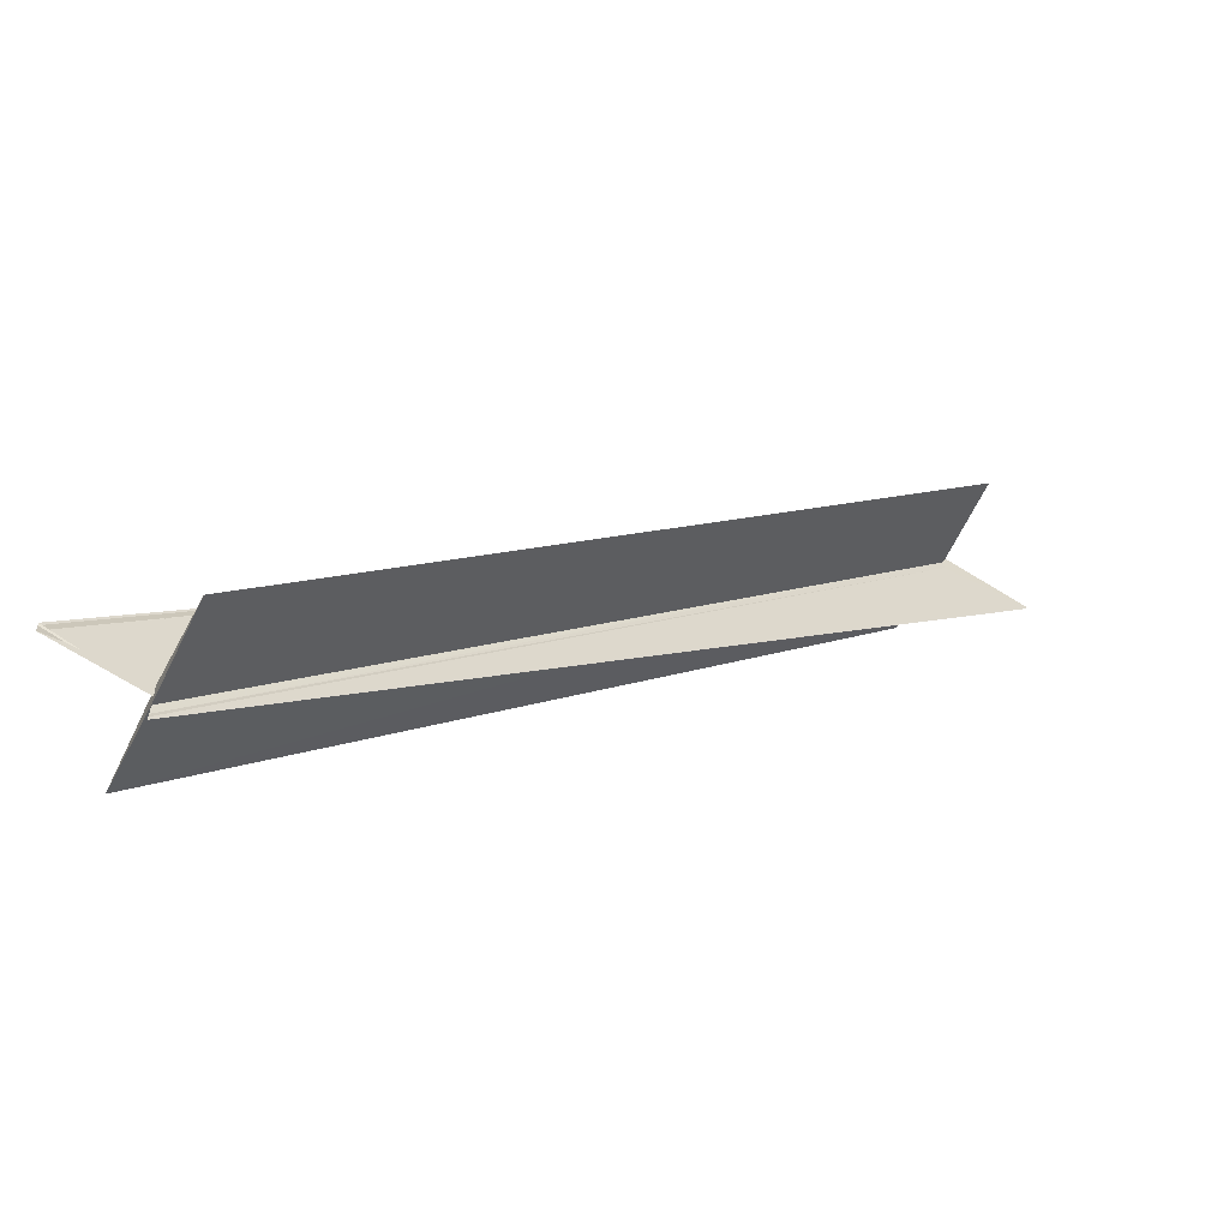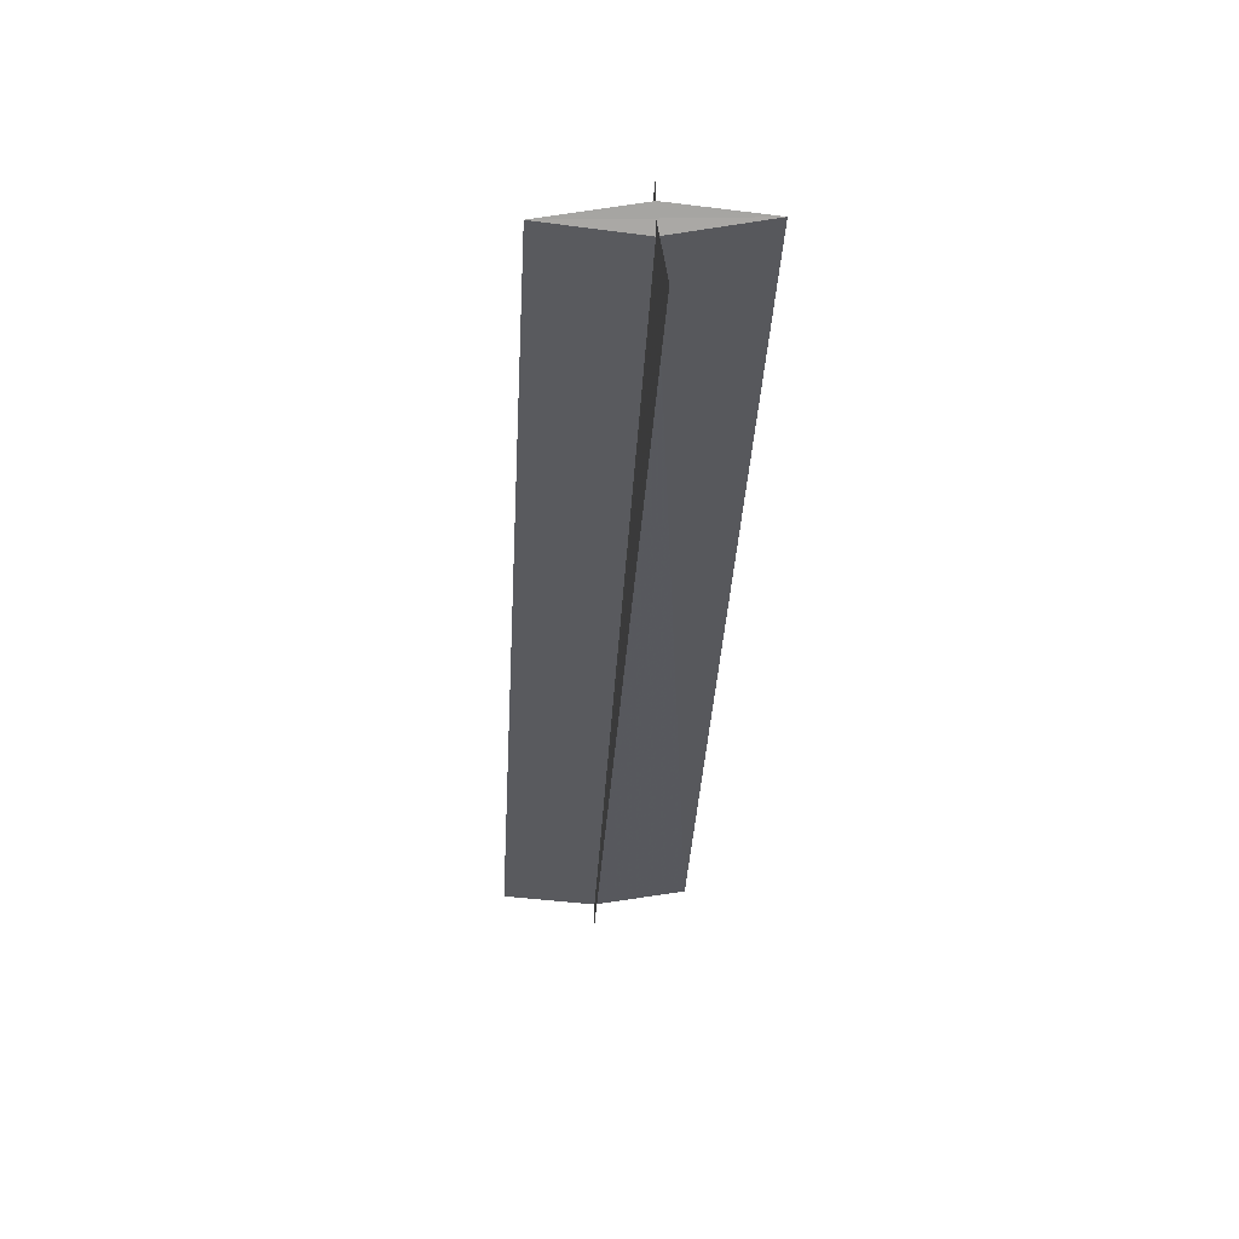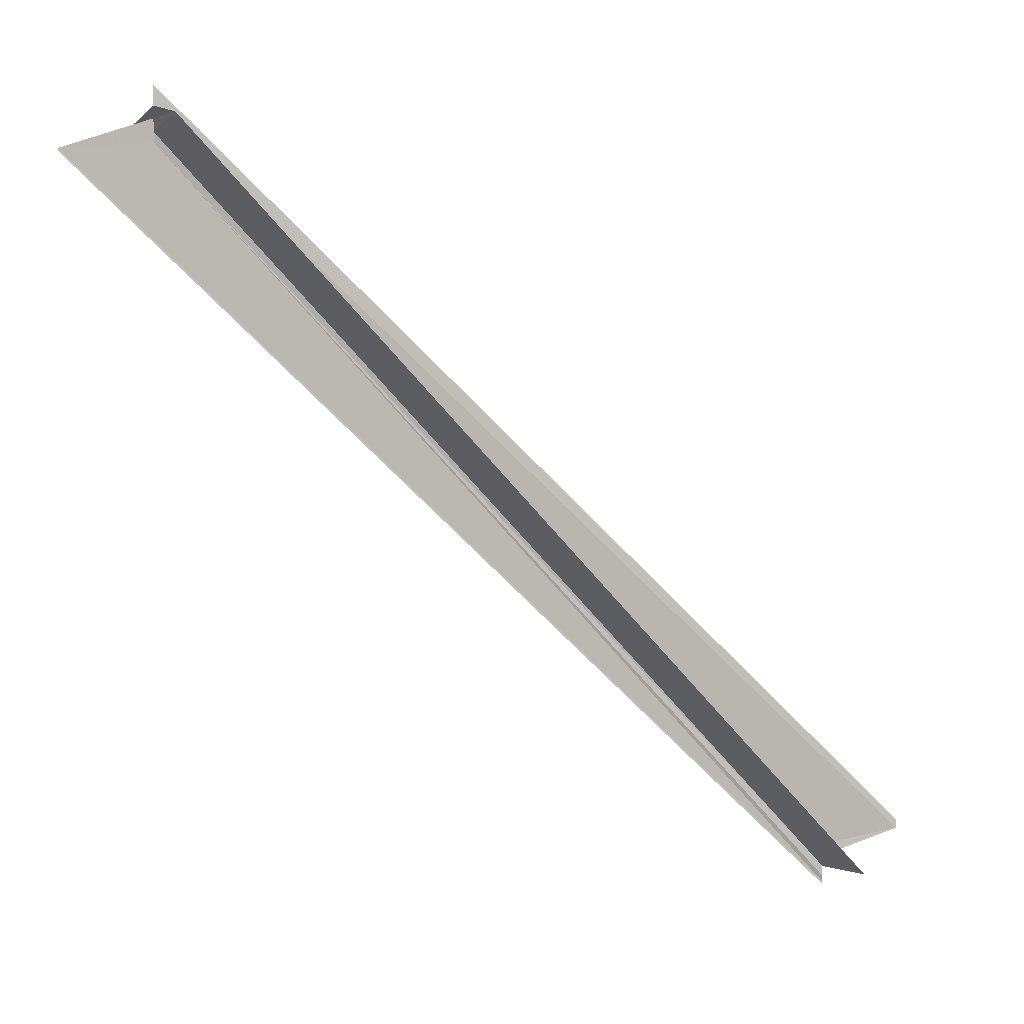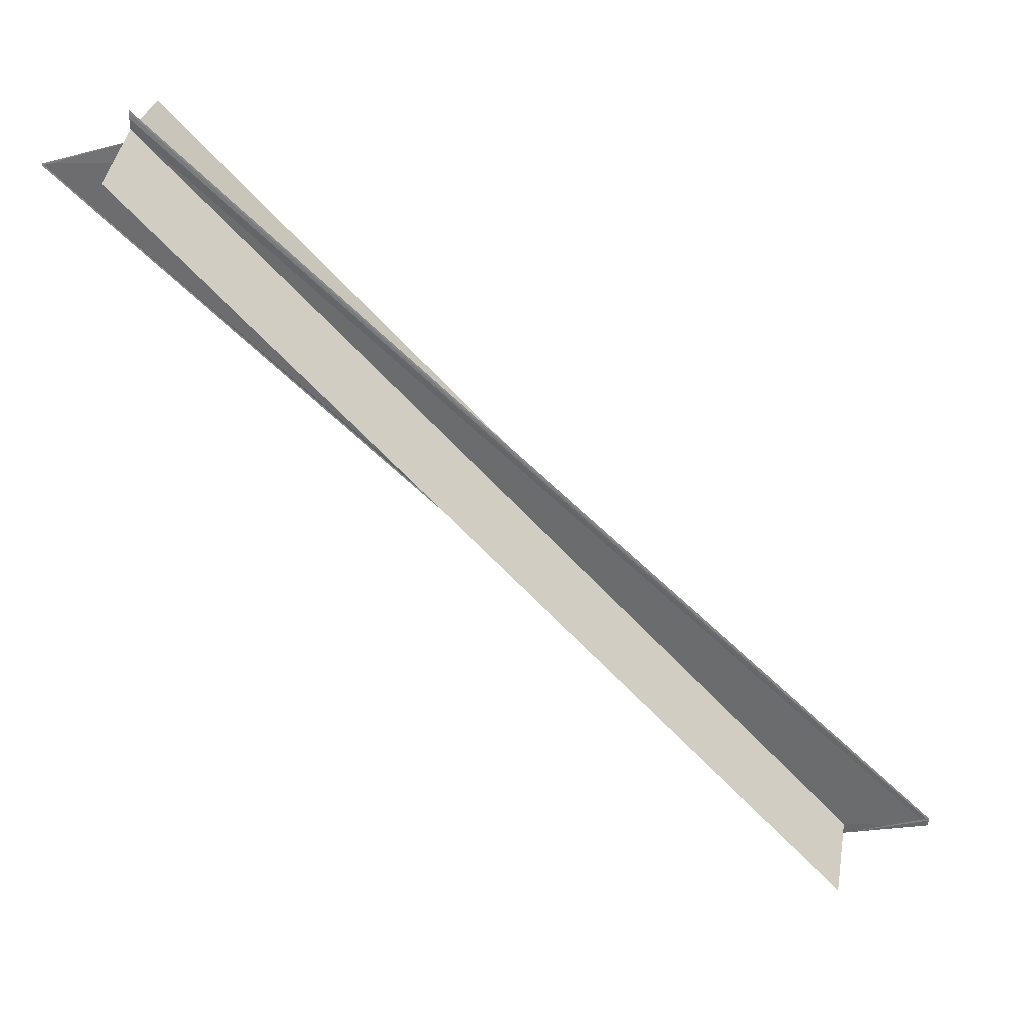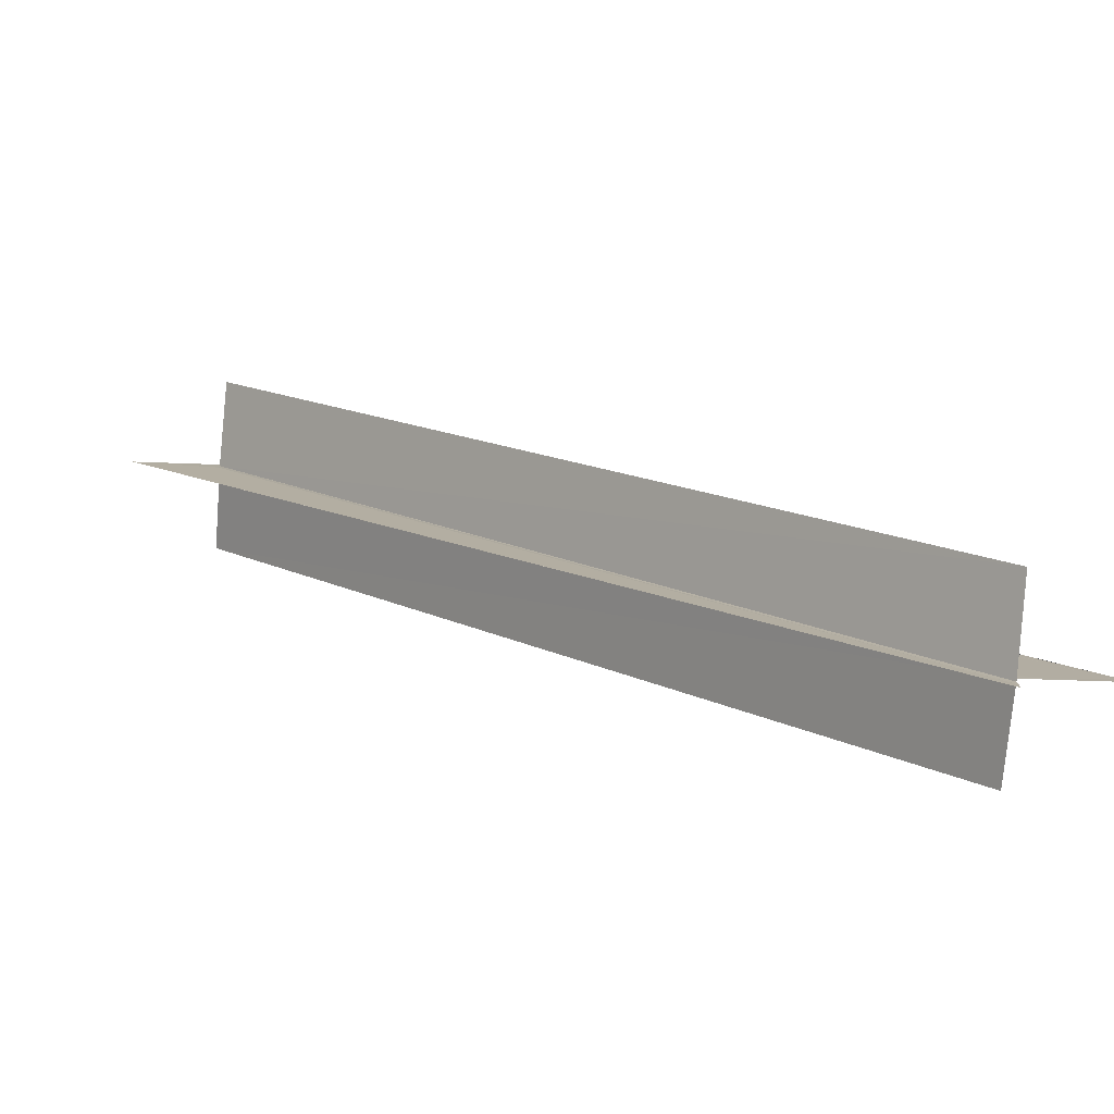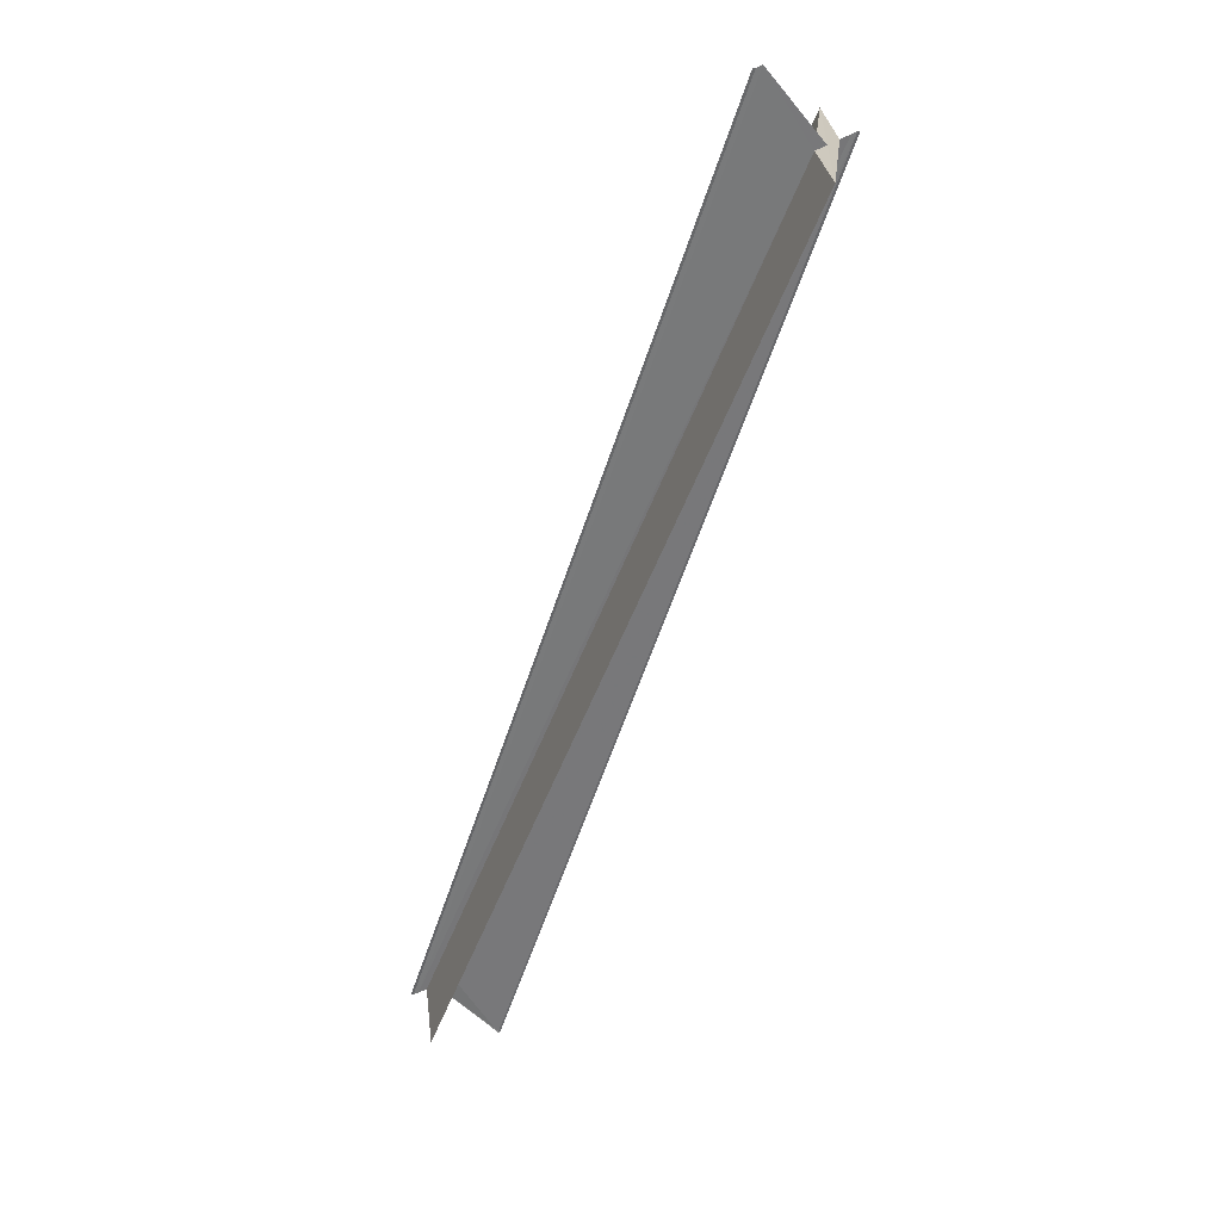
<metadata>
{"format":"obj","ext":"obj","renderer":"f3d","projection":"perspective","resolution":1024,"background":"white","views":[{"elev":-59.3,"azim":153.4,"up":"+Z"},{"elev":15.7,"azim":-94.0,"up":"+Z"},{"elev":5.2,"azim":-21.3,"up":"+Z"},{"elev":34.5,"azim":8.7,"up":"+Z"},{"elev":-80.0,"azim":-4.9,"up":"+Z"},{"elev":-57.5,"azim":115.4,"up":"+Y"}]}
</metadata>
<code>
o 22208
v 2220 1872 13.35
v 2220 1872 13.35
v 2220 1872 13.44
v 2220 1872 13.35
v 2220 1872 13.43
v 2220 1872 13.35
v 2220 1872 13.35
v 2220 1872 13.43
v 2220 1872 13.44
v 2220 1872 13.43
v 2220 1872 13.43
v 2220 1872 13.43
v 2220 1872 13.35
v 2220 1872 13.35
v 2220 1872 13.44
v 2220 1872 13.44
v 2220 1872 13.44
v 2220 1872 13.35
v 2220 1872 13.35
v 2220 1872 13.35
v 2220 1872 13.44
v 2220 1872 13.44
v 2220 1872 13.44
v 2220 1872 13.44
v 2220 1872 13.44
v 2220 1872 13.44
v 2220 1872 13.44
v 2220 1872 13.44
v 2220 1872 13.35
v 2220 1872 13.35
v 2220 1872 13.35
v 2220 1872 13.35
v 2220 1872 13.35
v 2220 1872 13.35
v 2220 1872 13.36
v 2220 1872 13.36
v 2220 1872 13.44
v 2220 1872 13.36
v 2220 1872 13.35
v 2220 1872 13.36
v 2220 1872 13.44
v 2220 1872 13.35
v 2220 1872 13.35
v 2220 1872 13.35
v 2220 1872 13.44
v 2220 1872 13.35
v 2220 1872 13.35
v 2220 1872 13.35
v 2220 1872 13.35
v 2220 1872 13.36
v 2220 1872 13.36
v 2220 1872 13.35
v 2220 1872 13.36
v 2220 1872 13.44
v 2220 1872 13.36
v 2220 1872 13.44
v 2220 1872 13.44
v 2220 1872 13.35
v 2220 1872 13.35
v 2220 1872 13.44
v 2220 1872 13.44
v 2220 1872 13.35
v 2220 1872 13.35
v 2220 1872 13.35
v 2220 1872 13.35
v 2220 1872 13.44
v 2220 1872 13.35
v 2220 1872 13.35
v 2220 1872 13.43
v 2220 1872 13.35
v 2220 1872 13.35
v 2220 1872 13.43
v 2220 1872 13.35
v 2220 1872 13.43
v 2220 1872 13.44
v 2220 1872 13.43
v 2220 1872 13.44
v 2220 1872 13.43
v 2220 1872 13.43
f 1 2 3
f 4 2 5
f 4 6 5
f 7 6 8
f 9 10 8
f 9 11 12
f 8 13 12
f 5 13 12
f 5 14 15
f 16 14 17
f 18 14 19
f 18 20 14
f 21 19 22
f 23 20 24
f 25 16 23
f 25 23 26
f 25 24 27
f 25 27 28
f 29 30 21
f 31 32 21
f 33 32 31
f 33 34 35
f 36 30 37
f 36 38 37
f 39 38 35
f 37 40 41
f 39 42 43
f 37 44 45
f 21 44 45
f 46 47 44
f 46 48 49
f 39 50 51
f 39 50 52
f 53 50 54
f 54 55 56
f 57 55 56
f 58 50 57
f 58 48 57
f 57 59 60
f 61 59 60
f 62 63 61
f 64 65 66
f 64 67 66
f 68 65 69
f 68 70 69
f 69 71 72
f 66 73 74
f 69 73 74
f 75 76 74
f 77 78 79

</code>
